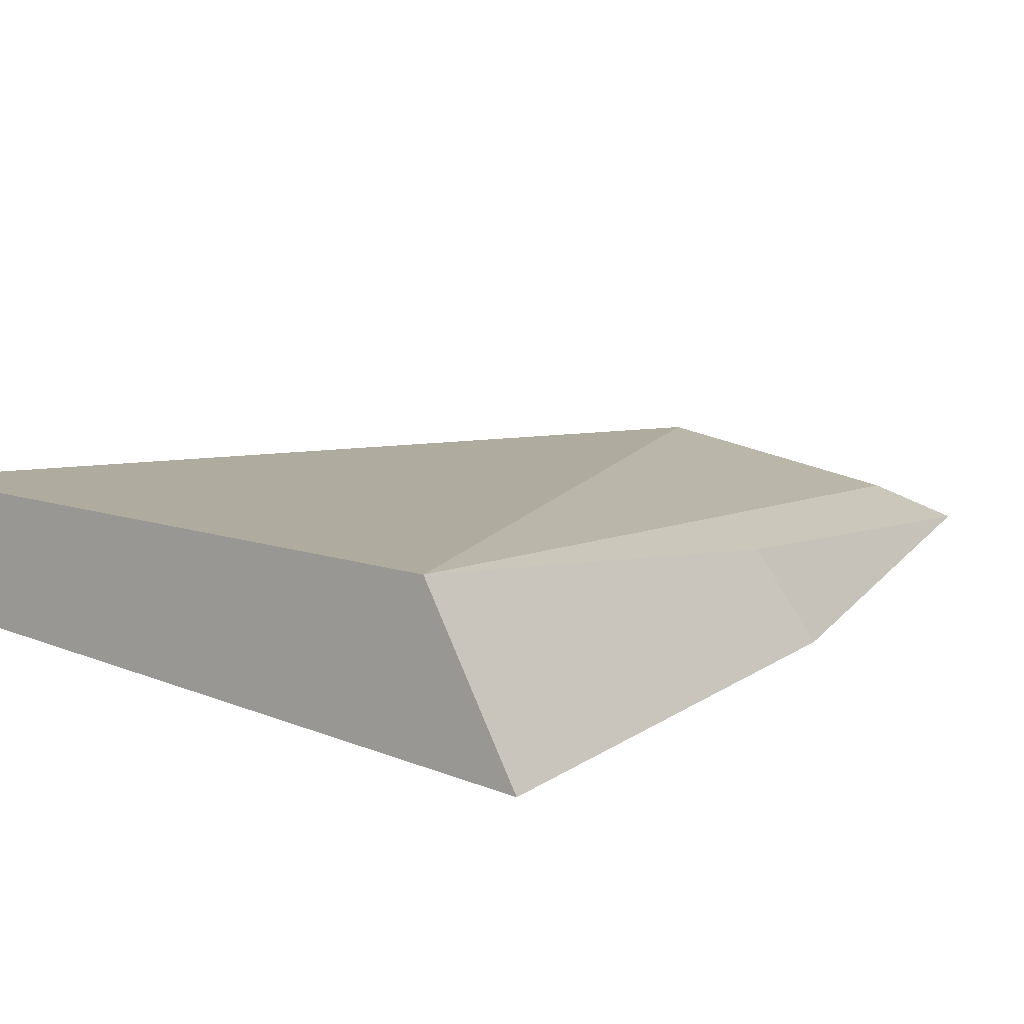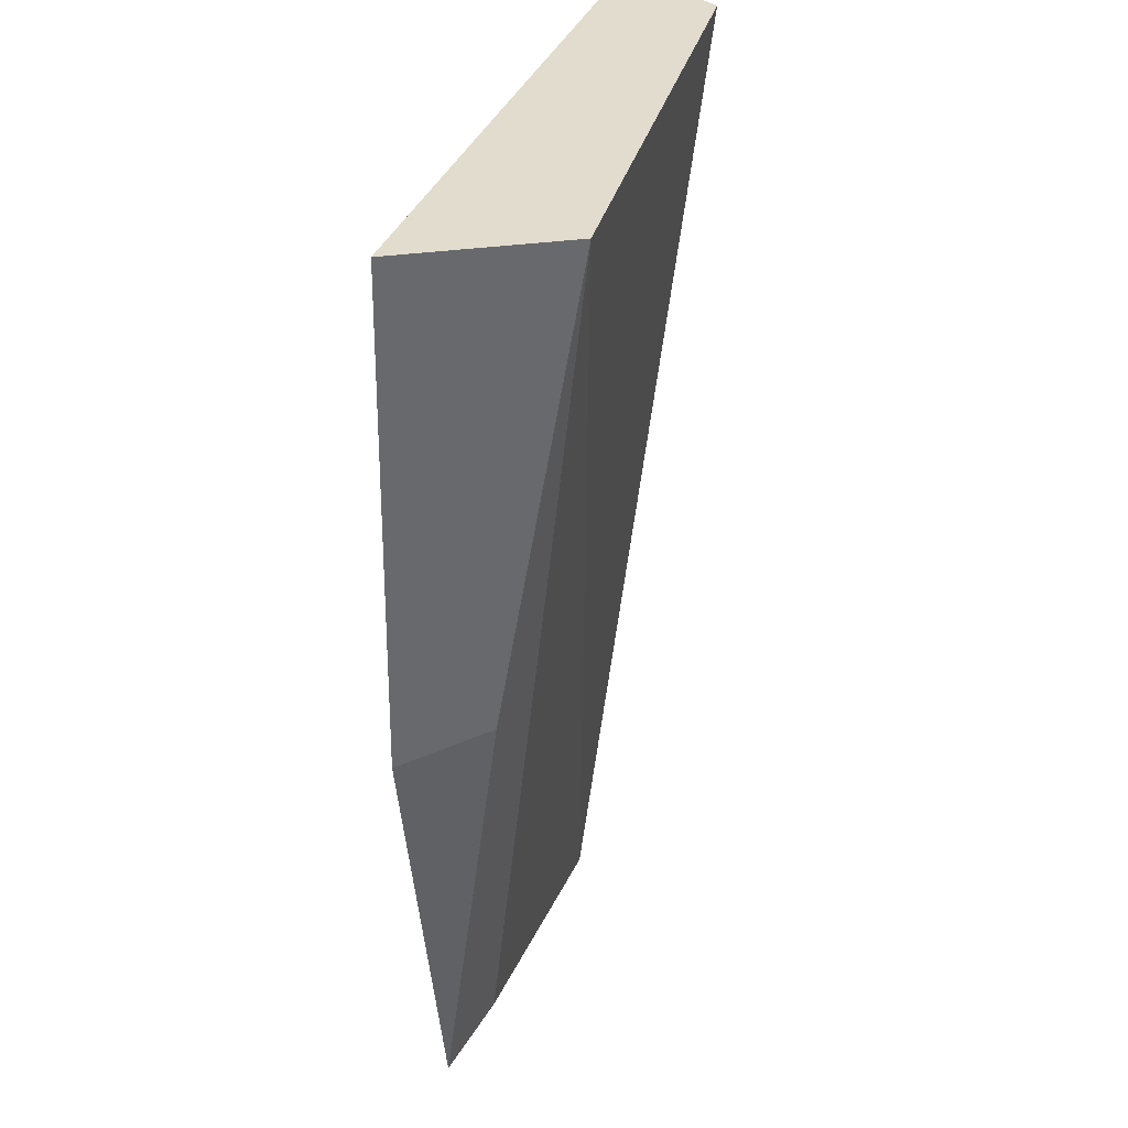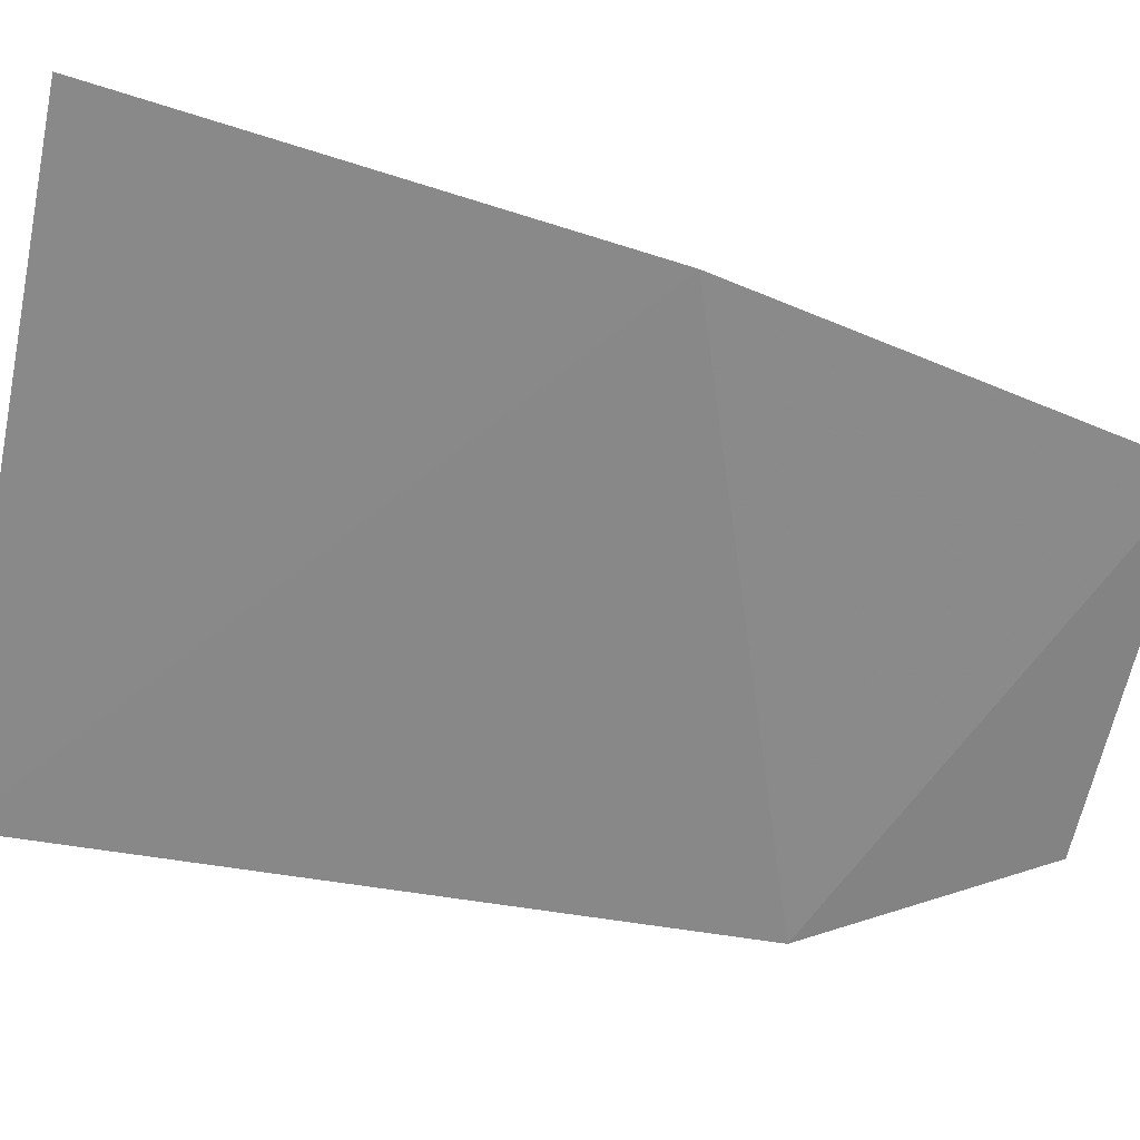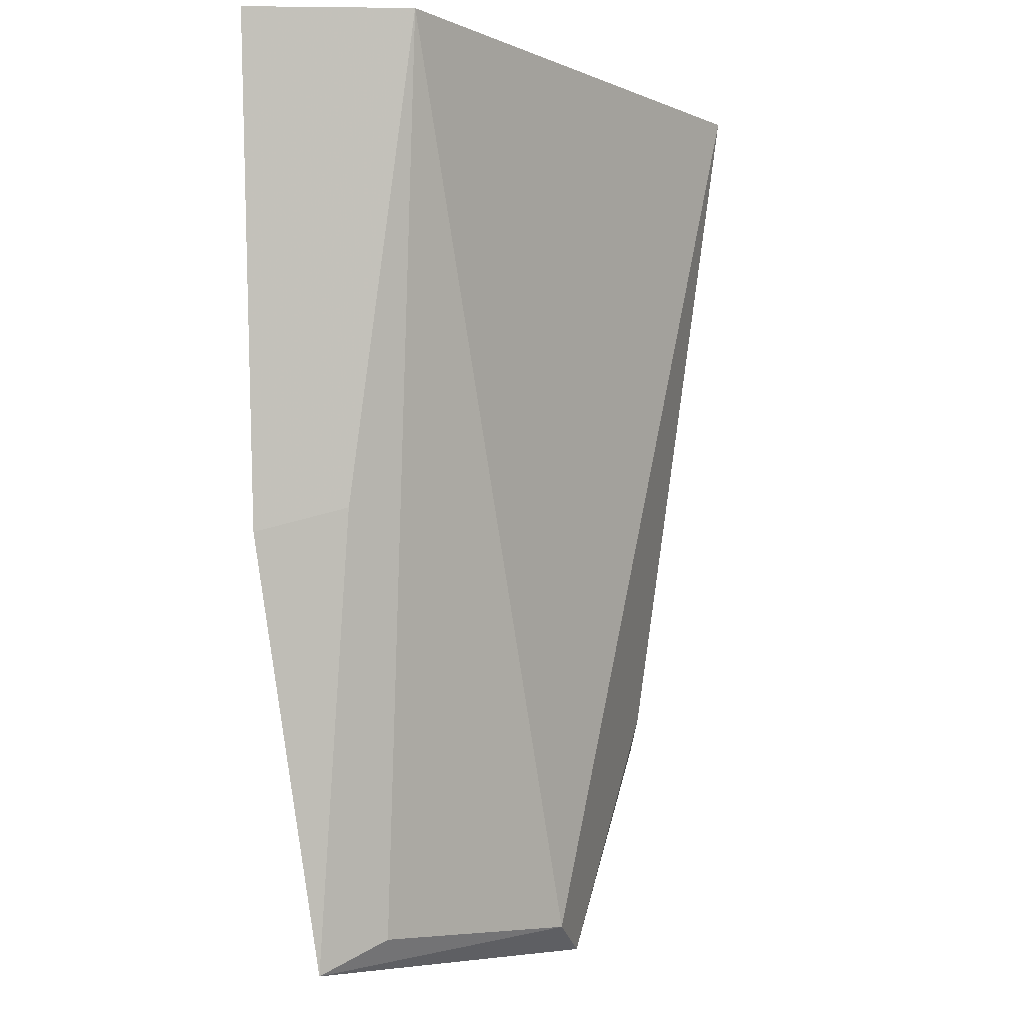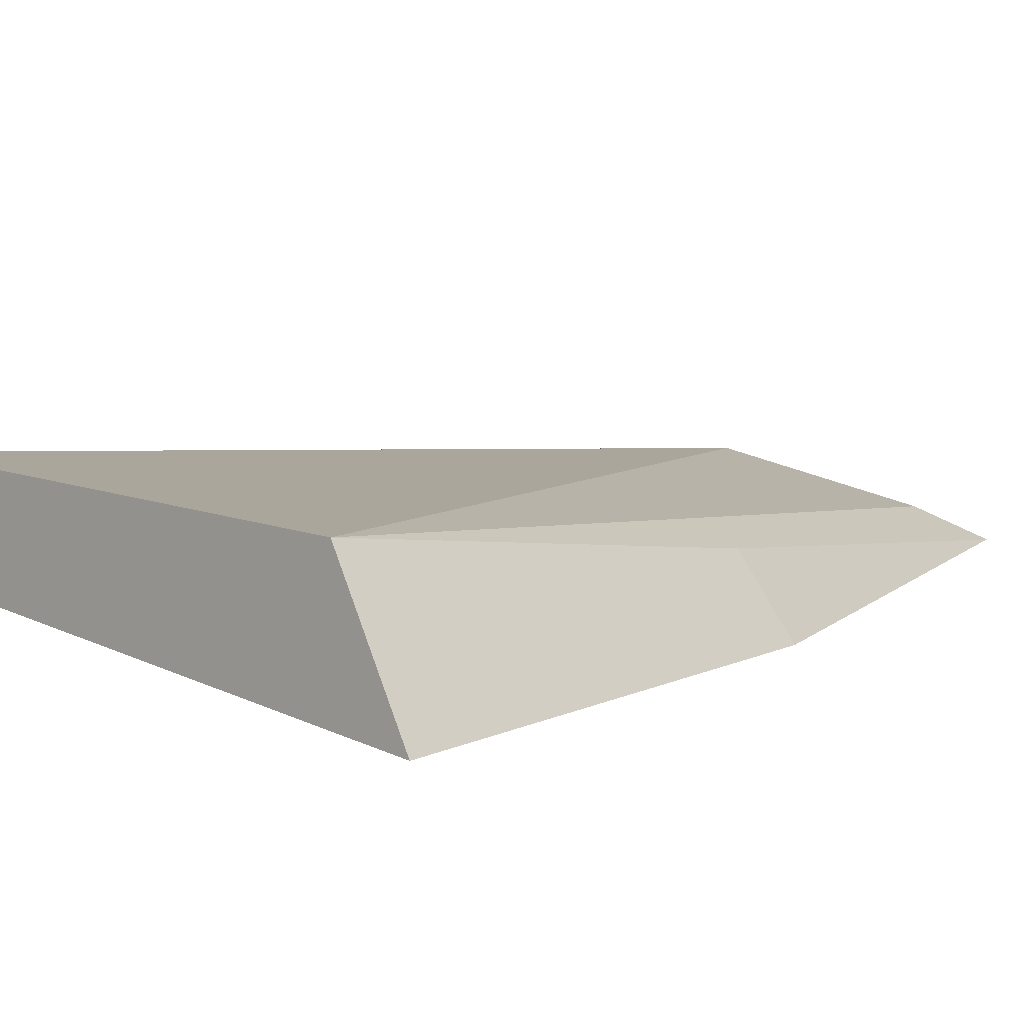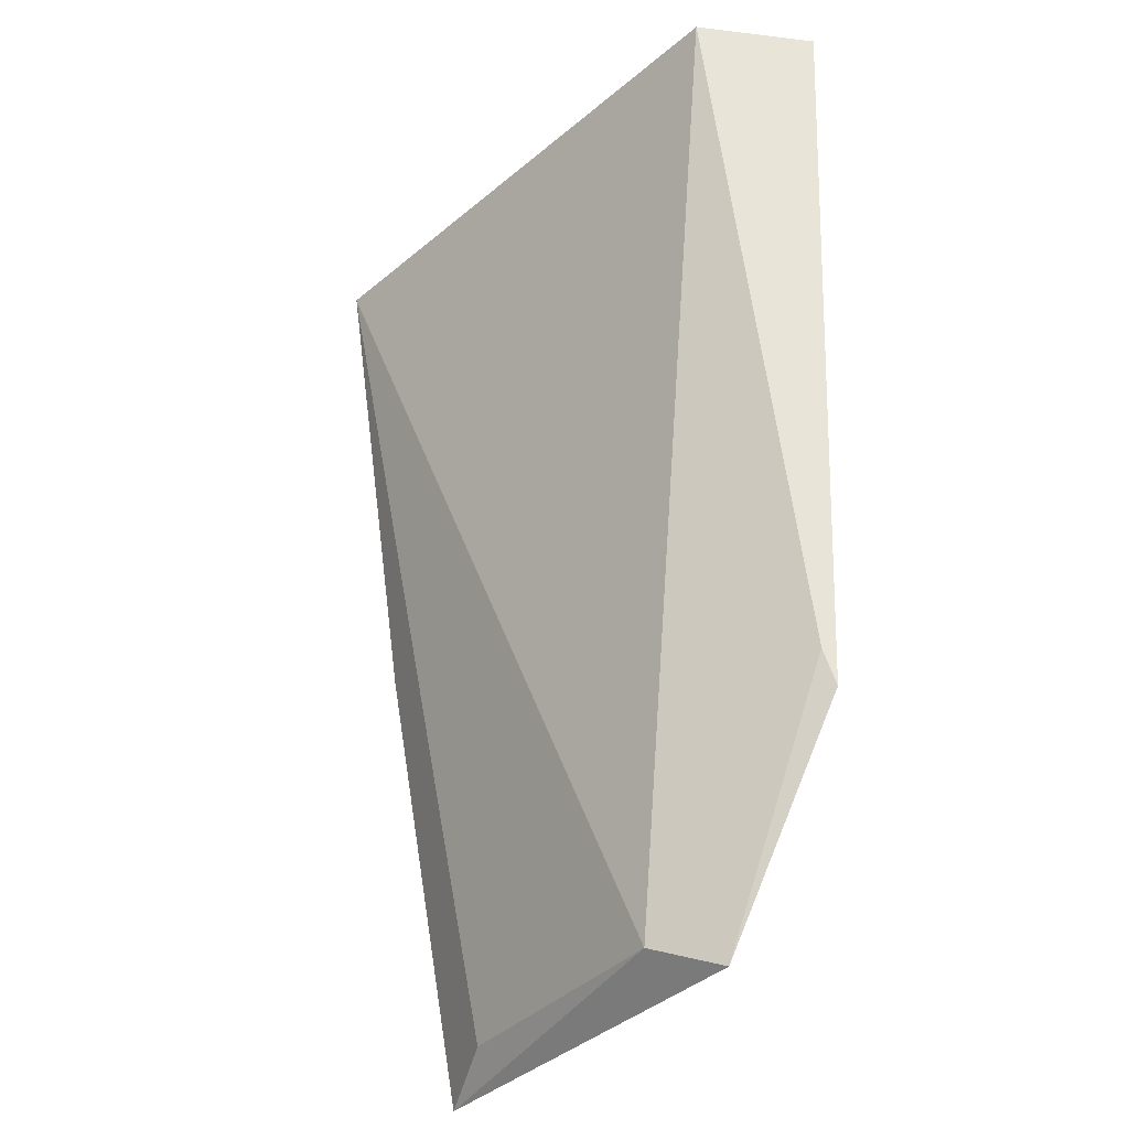
<metadata>
{"format":"obj","ext":"obj","renderer":"f3d","projection":"perspective","resolution":1024,"background":"white","views":[{"elev":13.7,"azim":-144.3,"up":"+Z"},{"elev":32.5,"azim":-76.6,"up":"+Y"},{"elev":-66.5,"azim":-102.3,"up":"+Z"},{"elev":-5.0,"azim":-51.9,"up":"+Y"},{"elev":11.1,"azim":-136.9,"up":"+Z"},{"elev":-36.2,"azim":47.5,"up":"+Y"}]}
</metadata>
<code>
v 0.01036 0.4324 0.07096
v 0.01926 0.4477 0.06999
v 0.01898 0.4986 0.07919
v -0.01898 0.4986 0.07919
v -0.02523 0.4992 0.06881
v 0.005623 0.4347 0.07306
v 0.01898 0.4502 0.07088
v -0.01659 0.4328 0.06876
v 0.02336 0.4991 0.0719
v -0.02227 0.4633 0.0676
v -0.01185 0.435 0.07087
v -0.01898 0.4649 0.0734
f 6 1 3
f 6 3 4
f 7 1 2
f 7 2 3
f 7 3 1
f 8 2 1
f 8 1 6
f 9 3 2
f 9 5 4
f 9 4 3
f 10 2 8
f 10 9 2
f 10 5 9
f 11 8 6
f 11 6 4
f 12 10 8
f 12 4 5
f 12 5 10
f 12 11 4
f 12 8 11

</code>
